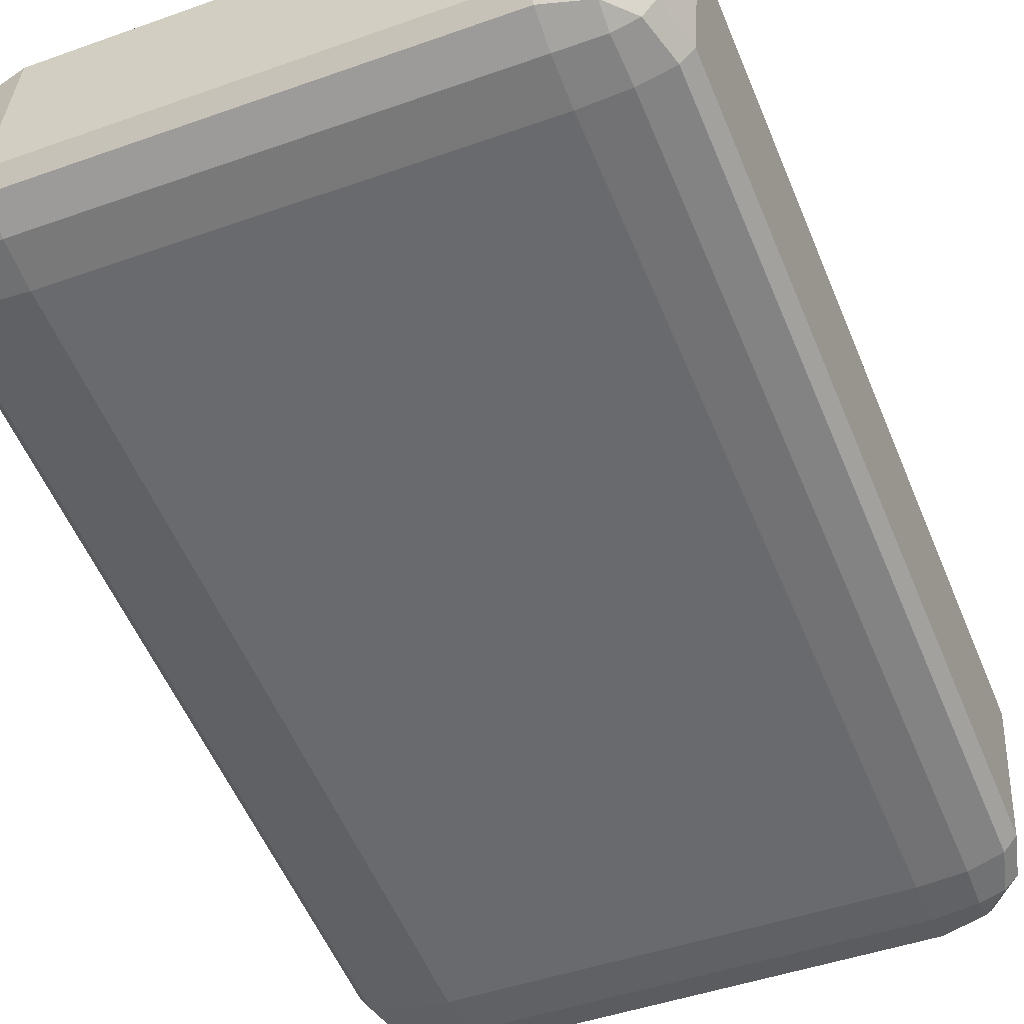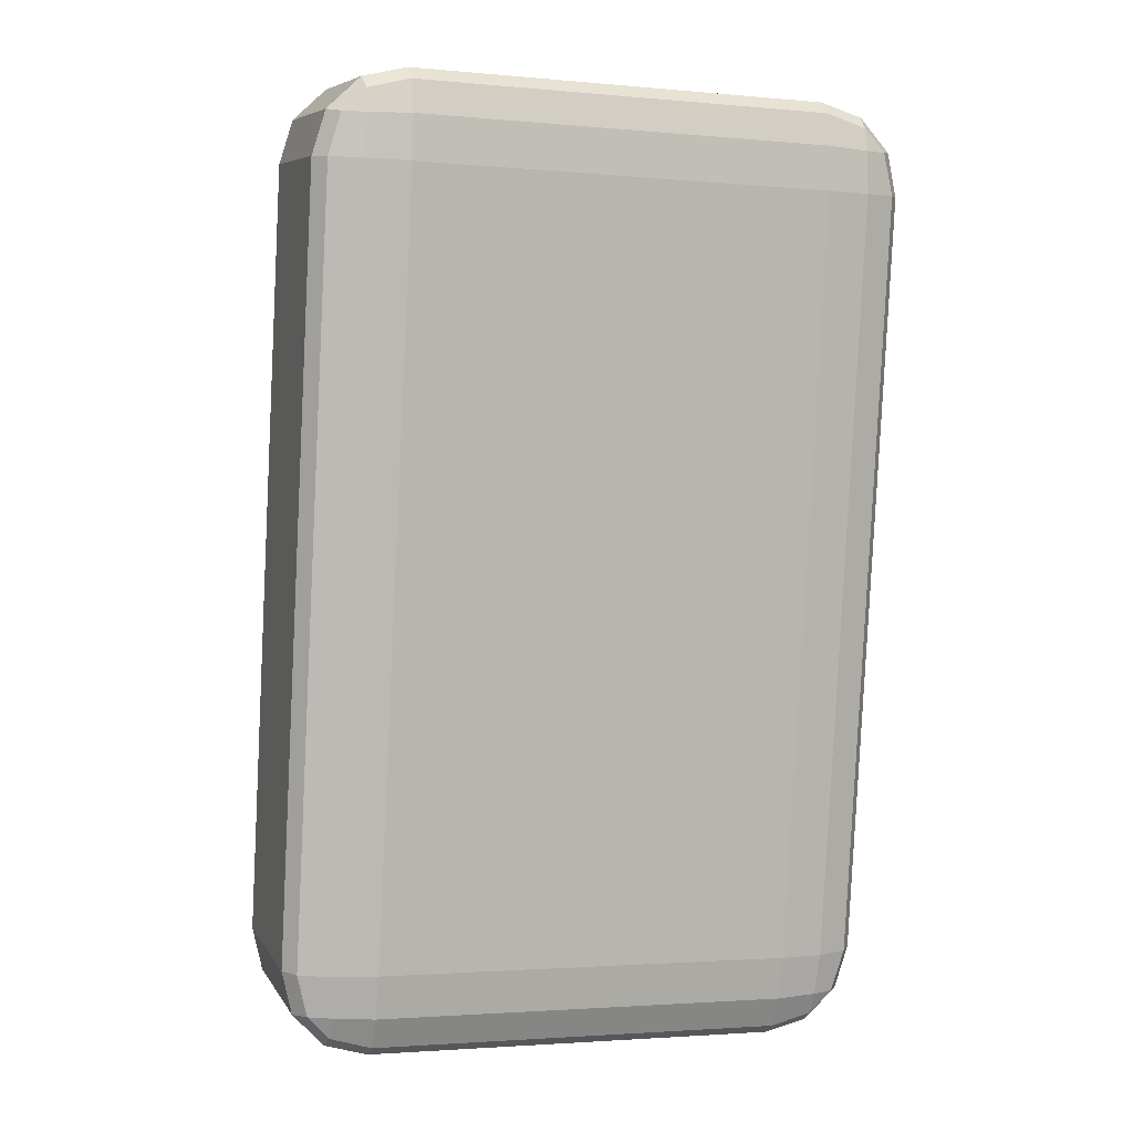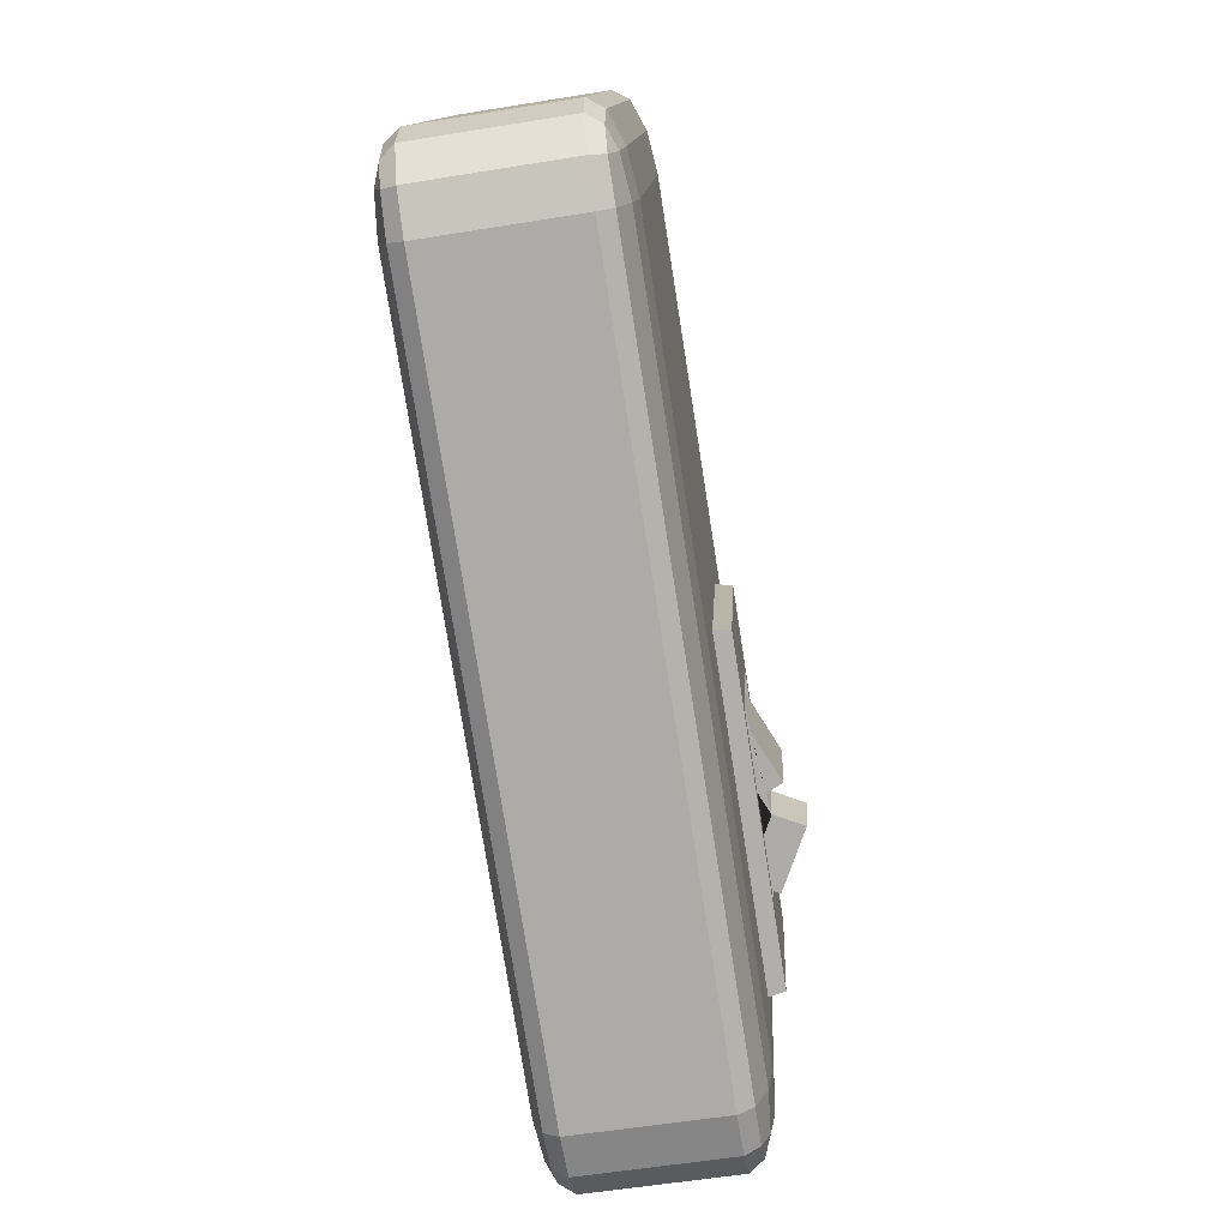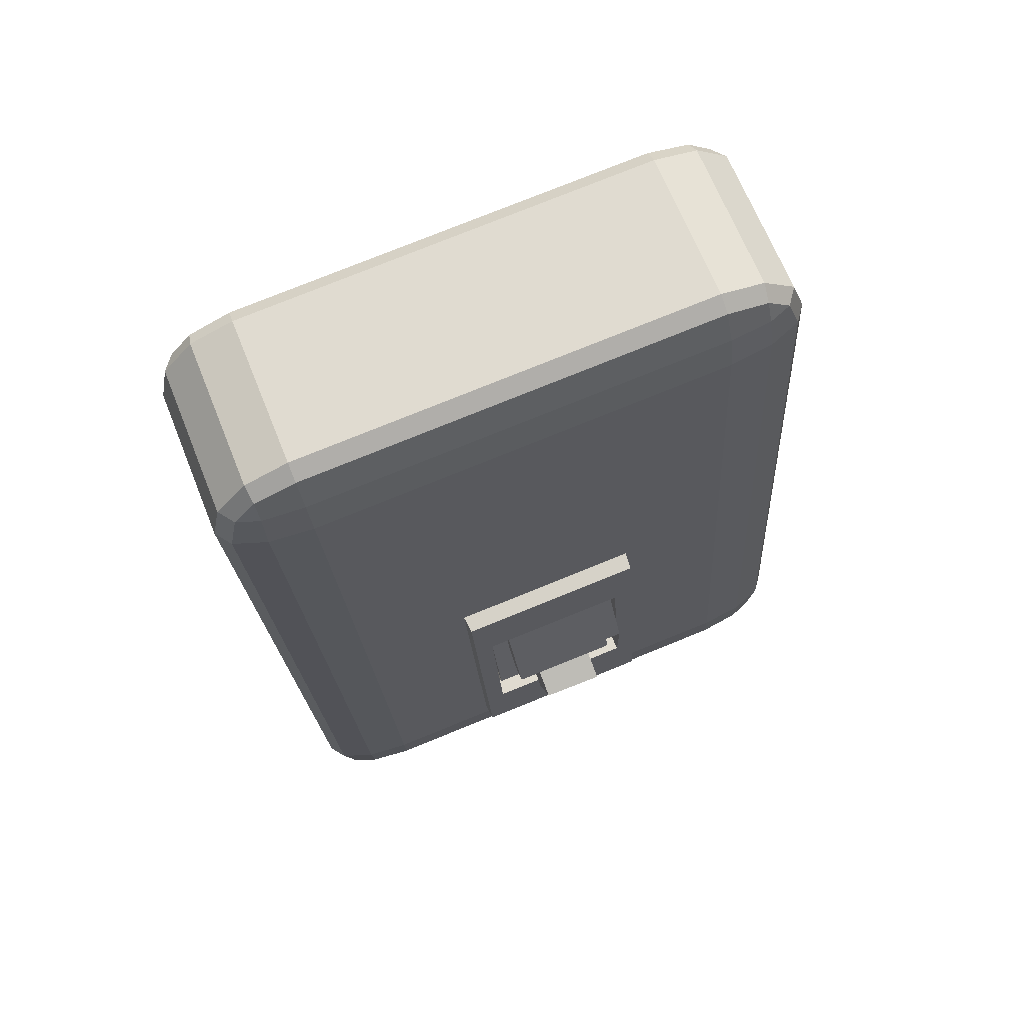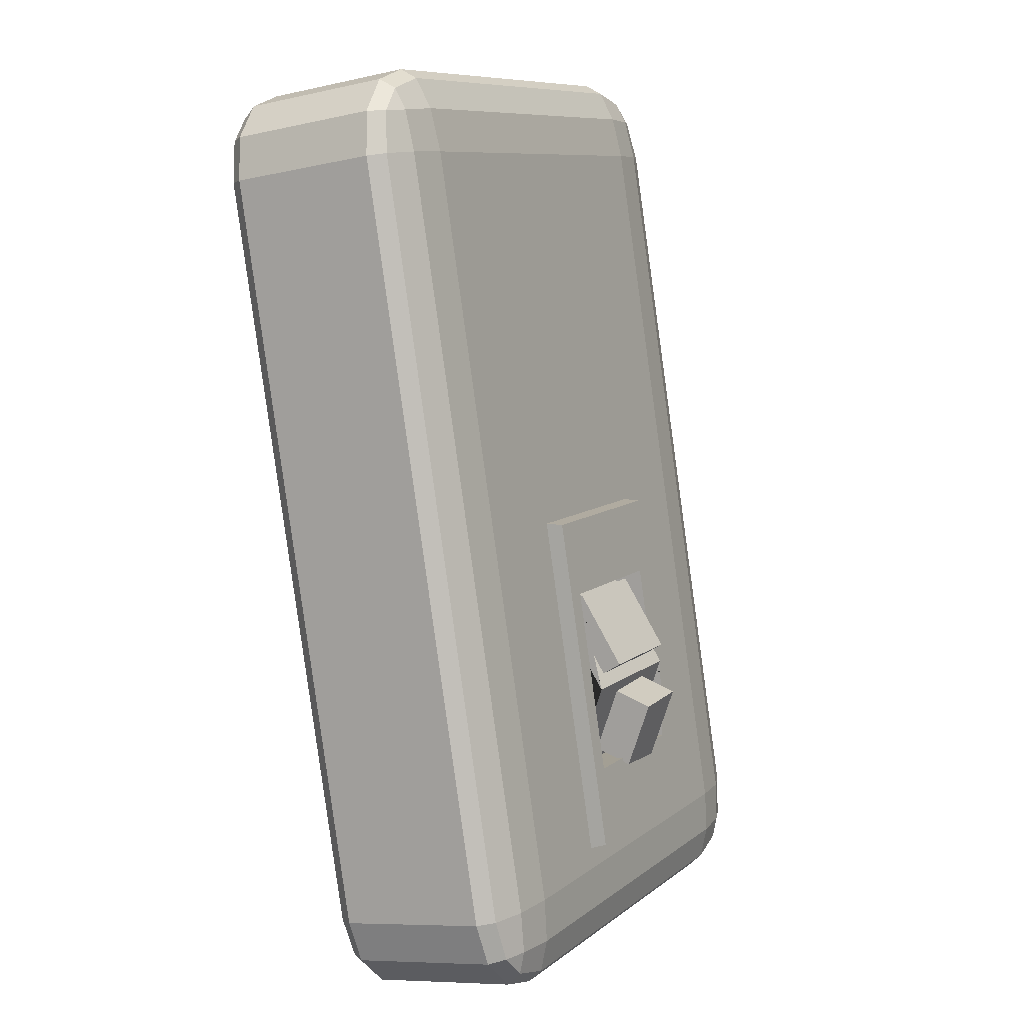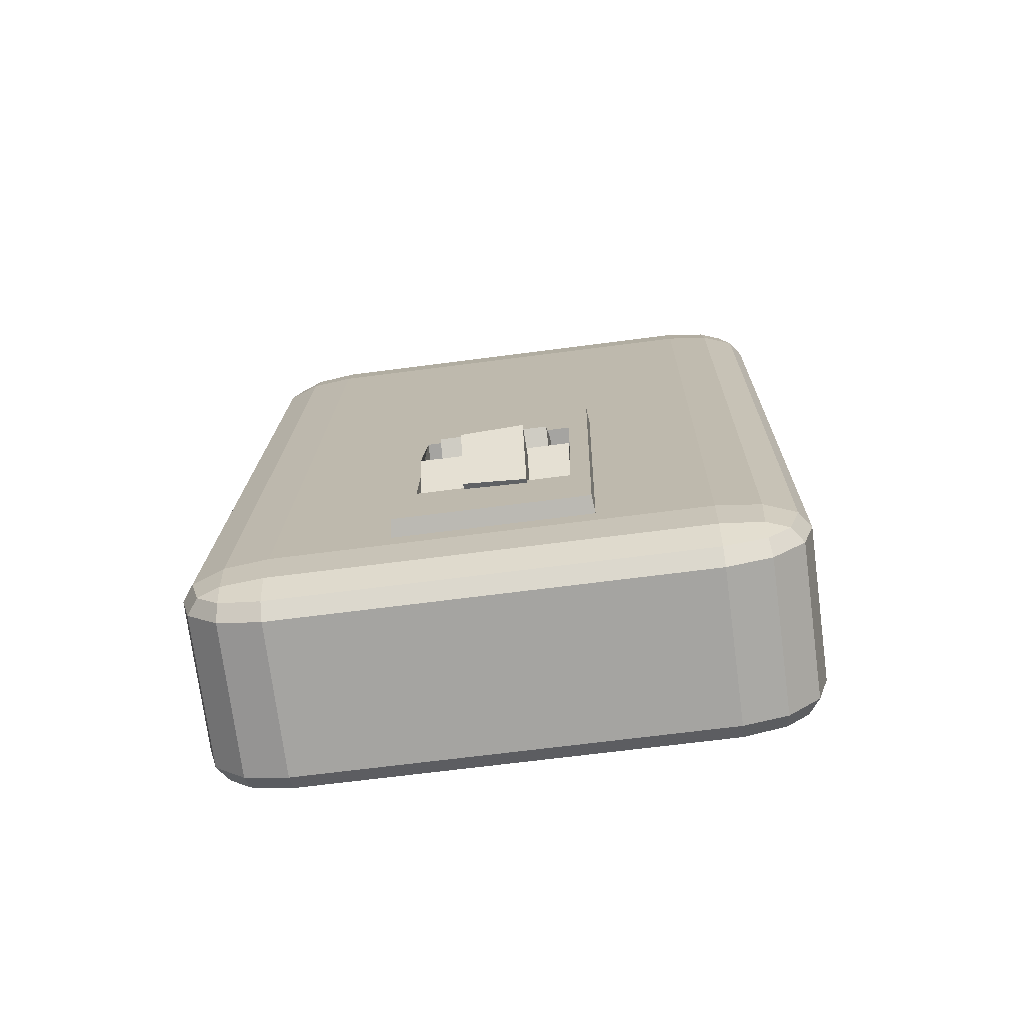
<metadata>
{"format":"obj","ext":"obj","renderer":"f3d","projection":"perspective","resolution":1024,"background":"white","views":[{"elev":-45.1,"azim":22.5,"up":"+Z"},{"elev":-2.3,"azim":161.5,"up":"+Y"},{"elev":12.9,"azim":-87.0,"up":"+Y"},{"elev":76.8,"azim":-22.1,"up":"+Y"},{"elev":9.2,"azim":-61.6,"up":"+Y"},{"elev":-64.7,"azim":7.6,"up":"+Y"}]}
</metadata>
<code>
o Cube.060
v 16.01 9.308 -11.69
v 16.01 9.373 -11.68
v 15.95 9.37 -11.7
v 16.01 9.318 -11.68
v 15.98 9.316 -11.69
v 15.98 9.326 -11.68
v 15.98 9.373 -11.68
v 16.01 9.342 -11.67
v 15.98 9.343 -11.68
v 15.96 9.339 -11.69
v 15.96 9.371 -11.69
v 15.97 9.342 -11.68
v 16.01 9.916 -11.76
v 16.01 9.974 -11.79
v 15.95 9.913 -11.78
v 16.01 9.946 -11.77
v 15.98 9.916 -11.76
v 15.98 9.945 -11.77
v 15.98 9.966 -11.79
v 16.01 9.968 -11.78
v 15.98 9.96 -11.78
v 15.96 9.914 -11.77
v 15.96 9.943 -11.79
v 15.97 9.944 -11.78
v 16.01 9.291 -11.8
v 15.95 9.353 -11.81
v 16.01 9.349 -11.83
v 15.98 9.299 -11.8
v 16.01 9.297 -11.81
v 15.98 9.305 -11.81
v 15.96 9.351 -11.82
v 15.96 9.322 -11.8
v 15.97 9.321 -11.81
v 16.01 9.319 -11.82
v 15.98 9.35 -11.83
v 15.98 9.321 -11.82
v 16.01 9.957 -11.9
v 16.01 9.892 -11.91
v 15.95 9.896 -11.89
v 16.01 9.947 -11.91
v 15.98 9.949 -11.9
v 15.98 9.939 -11.91
v 15.98 9.893 -11.91
v 16.01 9.923 -11.92
v 15.98 9.922 -11.91
v 15.96 9.926 -11.9
v 15.96 9.894 -11.9
v 15.97 9.923 -11.91
v 16.31 9.308 -11.69
v 16.38 9.37 -11.7
v 16.31 9.373 -11.68
v 16.35 9.316 -11.69
v 16.31 9.318 -11.68
v 16.34 9.326 -11.68
v 16.37 9.371 -11.69
v 16.37 9.339 -11.69
v 16.36 9.342 -11.68
v 16.31 9.342 -11.67
v 16.35 9.373 -11.68
v 16.34 9.343 -11.68
v 16.31 9.974 -11.79
v 16.31 9.916 -11.76
v 16.38 9.913 -11.78
v 16.31 9.968 -11.78
v 16.35 9.966 -11.79
v 16.34 9.96 -11.78
v 16.35 9.916 -11.76
v 16.31 9.946 -11.77
v 16.34 9.945 -11.77
v 16.37 9.943 -11.79
v 16.37 9.914 -11.77
v 16.36 9.944 -11.78
v 16.31 9.291 -11.8
v 16.31 9.349 -11.83
v 16.38 9.353 -11.81
v 16.31 9.297 -11.81
v 16.35 9.299 -11.8
v 16.34 9.305 -11.81
v 16.35 9.35 -11.83
v 16.31 9.319 -11.82
v 16.34 9.321 -11.82
v 16.37 9.322 -11.8
v 16.37 9.351 -11.82
v 16.36 9.321 -11.81
v 16.31 9.957 -11.9
v 16.38 9.896 -11.89
v 16.31 9.892 -11.91
v 16.35 9.949 -11.9
v 16.31 9.947 -11.91
v 16.34 9.939 -11.91
v 16.37 9.894 -11.9
v 16.37 9.926 -11.9
v 16.36 9.923 -11.91
v 16.31 9.923 -11.92
v 16.35 9.893 -11.91
v 16.34 9.922 -11.91
v 16.01 9.638 -11.72
v 15.98 9.638 -11.72
v 15.96 9.637 -11.73
v 15.95 9.635 -11.74
v 16.01 9.614 -11.87
v 15.98 9.615 -11.87
v 15.96 9.616 -11.86
v 15.95 9.618 -11.85
v 16.38 9.618 -11.85
v 16.37 9.616 -11.86
v 16.35 9.615 -11.87
v 16.31 9.614 -11.87
v 16.31 9.638 -11.72
v 16.35 9.638 -11.72
v 16.37 9.637 -11.73
v 16.38 9.635 -11.74
v 16.1 9.291 -11.8
v 16.1 9.297 -11.81
v 16.1 9.319 -11.82
v 16.1 9.349 -11.83
v 16.1 9.957 -11.9
v 16.1 9.947 -11.91
v 16.1 9.923 -11.92
v 16.1 9.892 -11.91
v 16.1 9.308 -11.69
v 16.1 9.318 -11.68
v 16.1 9.342 -11.67
v 16.1 9.373 -11.68
v 16.1 9.974 -11.79
v 16.1 9.968 -11.78
v 16.1 9.946 -11.77
v 16.1 9.916 -11.76
v 16.1 9.614 -11.87
v 16.1 9.638 -11.72
v 16.24 9.297 -11.81
v 16.24 9.319 -11.82
v 16.24 9.349 -11.83
v 16.24 9.957 -11.9
v 16.24 9.308 -11.69
v 16.24 9.968 -11.78
v 16.24 9.946 -11.77
v 16.24 9.916 -11.76
v 16.24 9.614 -11.87
v 16.24 9.291 -11.8
v 16.24 9.947 -11.91
v 16.24 9.923 -11.92
v 16.24 9.892 -11.91
v 16.24 9.318 -11.68
v 16.24 9.342 -11.67
v 16.24 9.373 -11.68
v 16.24 9.974 -11.79
v 16.24 9.638 -11.72
v 15.98 9.388 -11.68
v 15.96 9.387 -11.69
v 15.95 9.385 -11.7
v 16.01 9.364 -11.83
v 16.38 9.368 -11.81
v 16.31 9.388 -11.68
v 16.01 9.388 -11.68
v 15.98 9.365 -11.83
v 15.96 9.366 -11.82
v 15.95 9.368 -11.81
v 16.37 9.366 -11.82
v 16.35 9.365 -11.83
v 16.31 9.364 -11.83
v 16.35 9.388 -11.68
v 16.37 9.387 -11.69
v 16.38 9.385 -11.7
v 16.1 9.388 -11.68
v 16.1 9.364 -11.83
v 16.24 9.388 -11.68
v 16.24 9.364 -11.83
v 16.22 9.583 -11.7
v 16.11 9.583 -11.7
v 16.11 9.448 -11.68
v 16.22 9.448 -11.68
v 16.23 9.638 -11.71
v 16.1 9.638 -11.71
v 16.1 9.392 -11.67
v 16.23 9.392 -11.67
v 16.2 9.57 -11.72
v 16.13 9.57 -11.72
v 16.15 9.453 -11.7
v 16.19 9.451 -11.7
v 16.01 9.501 -11.7
v 15.98 9.478 -11.85
v 15.96 9.479 -11.84
v 15.95 9.481 -11.83
v 16.37 9.479 -11.84
v 16.35 9.478 -11.85
v 16.31 9.477 -11.85
v 16.35 9.501 -11.7
v 16.37 9.5 -11.71
v 16.38 9.498 -11.72
v 15.98 9.501 -11.7
v 15.96 9.5 -11.71
v 15.95 9.498 -11.72
v 16.01 9.477 -11.85
v 16.38 9.481 -11.83
v 16.31 9.501 -11.7
v 16.1 9.501 -11.7
v 16.1 9.477 -11.85
v 16.24 9.501 -11.7
v 16.24 9.477 -11.85
v 16.1 9.503 -11.68
v 16.23 9.503 -11.68
v 16.11 9.509 -11.69
v 16.22 9.509 -11.69
v 16.13 9.519 -11.68
v 16.2 9.519 -11.68
v 16.22 9.579 -11.72
v 16.11 9.579 -11.72
v 16.15 9.501 -11.68
v 16.19 9.504 -11.68
v 16.2 9.579 -11.7
v 16.13 9.579 -11.7
v 16.13 9.528 -11.67
v 16.2 9.528 -11.67
v 16.11 9.51 -11.68
v 16.11 9.444 -11.7
v 16.22 9.51 -11.68
v 16.22 9.444 -11.7
v 16.15 9.492 -11.65
v 16.15 9.444 -11.67
v 16.19 9.495 -11.65
v 16.19 9.441 -11.67
f 130 128 13 97
f 105 86 63 112
f 117 37 14 125
f 100 15 39 104
f 139 143 87 108
f 1 4 6 5
f 4 8 9 6
f 2 7 9 8
f 7 11 12 9
f 3 10 12 11
f 10 5 6 12
f 6 9 12
f 13 16 18 17
f 16 20 21 18
f 14 19 21 20
f 19 23 24 21
f 15 22 24 23
f 22 17 18 24
f 18 21 24
f 25 28 30 29
f 28 32 33 30
f 26 31 33 32
f 31 35 36 33
f 27 34 36 35
f 34 29 30 36
f 30 33 36
f 37 40 42 41
f 40 44 45 42
f 38 43 45 44
f 43 47 48 45
f 39 46 48 47
f 46 41 42 48
f 42 45 48
f 49 52 54 53
f 52 56 57 54
f 50 55 57 56
f 55 59 60 57
f 51 58 60 59
f 58 53 54 60
f 54 57 60
f 61 64 66 65
f 64 68 69 66
f 62 67 69 68
f 67 71 72 69
f 63 70 72 71
f 70 65 66 72
f 66 69 72
f 73 76 78 77
f 76 80 81 78
f 74 79 81 80
f 79 83 84 81
f 75 82 84 83
f 82 77 78 84
f 78 81 84
f 85 88 90 89
f 88 92 93 90
f 86 91 93 92
f 91 95 96 93
f 87 94 96 95
f 94 89 90 96
f 90 93 96
f 25 1 5 28
f 28 5 10 32
f 32 10 3 26
f 97 13 17 98
f 98 17 22 99
f 99 22 15 100
f 14 37 41 19
f 19 41 46 23
f 23 46 39 15
f 152 27 35 156
f 156 35 31 157
f 157 31 26 158
f 113 25 29 114
f 114 29 34 115
f 115 34 27 116
f 134 85 89 141
f 141 89 94 142
f 142 94 87 143
f 153 75 83 159
f 159 83 79 160
f 160 79 74 161
f 49 73 77 52
f 52 77 82 56
f 56 82 75 50
f 85 61 65 88
f 88 65 70 92
f 92 70 63 86
f 154 51 59 162
f 162 59 55 163
f 163 55 50 164
f 135 49 53 144
f 144 53 58 145
f 145 58 51 146
f 125 14 20 126
f 126 20 16 127
f 127 16 13 128
f 140 73 49 135
f 71 111 112 63
f 67 110 111 71
f 62 109 110 67
f 95 107 108 87
f 91 106 107 95
f 86 105 106 91
f 47 103 104 39
f 43 102 103 47
f 38 101 102 43
f 192 99 100 193
f 191 98 99 192
f 181 97 98 191
f 200 139 108 187
f 193 100 104 184
f 195 105 112 190
f 197 130 97 181
f 148 130 174 173
f 194 101 129 198
f 25 113 121 1
f 137 127 128 138
f 136 126 127 137
f 147 125 126 136
f 8 123 124 2
f 4 122 123 8
f 1 121 122 4
f 44 119 120 38
f 40 118 119 44
f 37 117 118 40
f 132 115 116 133
f 131 114 115 132
f 140 113 114 131
f 101 38 120 129
f 134 117 125 147
f 148 138 128 130
f 109 62 138 148
f 85 134 147 61
f 73 140 131 76
f 76 131 132 80
f 80 132 133 74
f 61 147 136 64
f 64 136 137 68
f 68 137 138 62
f 196 109 148 199
f 198 129 139 200
f 113 140 135 121
f 123 145 146 124
f 122 144 145 123
f 121 135 144 122
f 119 142 143 120
f 118 141 142 119
f 117 134 141 118
f 129 120 143 139
f 116 166 168 133
f 51 154 167 146
f 27 152 166 116
f 146 167 165 124
f 124 165 155 2
f 75 153 164 50
f 3 151 158 26
f 133 168 161 74
f 2 155 149 7
f 7 149 150 11
f 11 150 151 3
f 189 163 164 190
f 188 162 163 189
f 196 154 162 188
f 186 160 161 187
f 185 159 160 186
f 195 153 159 185
f 183 157 158 184
f 182 156 157 183
f 194 152 156 182
f 204 169 207 217
f 199 148 173 202
f 197 165 175 201
f 165 167 176 175
f 170 169 173 174
f 203 170 174 201
f 204 172 176 202
f 172 171 175 176
f 206 177 211 214
f 169 170 208 207
f 171 172 218 216
f 203 171 216 215
f 170 203 215 208
f 179 180 222 220
f 169 204 202 173
f 171 203 201 175
f 130 197 201 174
f 167 199 202 176
f 172 204 217 218
f 101 194 182 102
f 102 182 183 103
f 103 183 184 104
f 105 195 185 106
f 106 185 186 107
f 107 186 187 108
f 109 196 188 110
f 110 188 189 111
f 111 189 190 112
f 166 198 200 168
f 154 196 199 167
f 152 194 198 166
f 165 197 181 155
f 153 195 190 164
f 151 193 184 158
f 168 200 187 161
f 155 181 191 149
f 149 191 192 150
f 150 192 193 151
f 178 177 207 208
f 205 178 208 215
f 177 206 217 207
f 206 205 215 217
f 214 211 212 213
f 177 178 212 211
f 205 206 214 213
f 178 205 213 212
f 179 209 215 216
f 210 180 218 217
f 180 179 216 218
f 209 210 217 215
f 222 221 219 220
f 209 179 220 219
f 210 209 219 221
f 180 210 221 222

</code>
